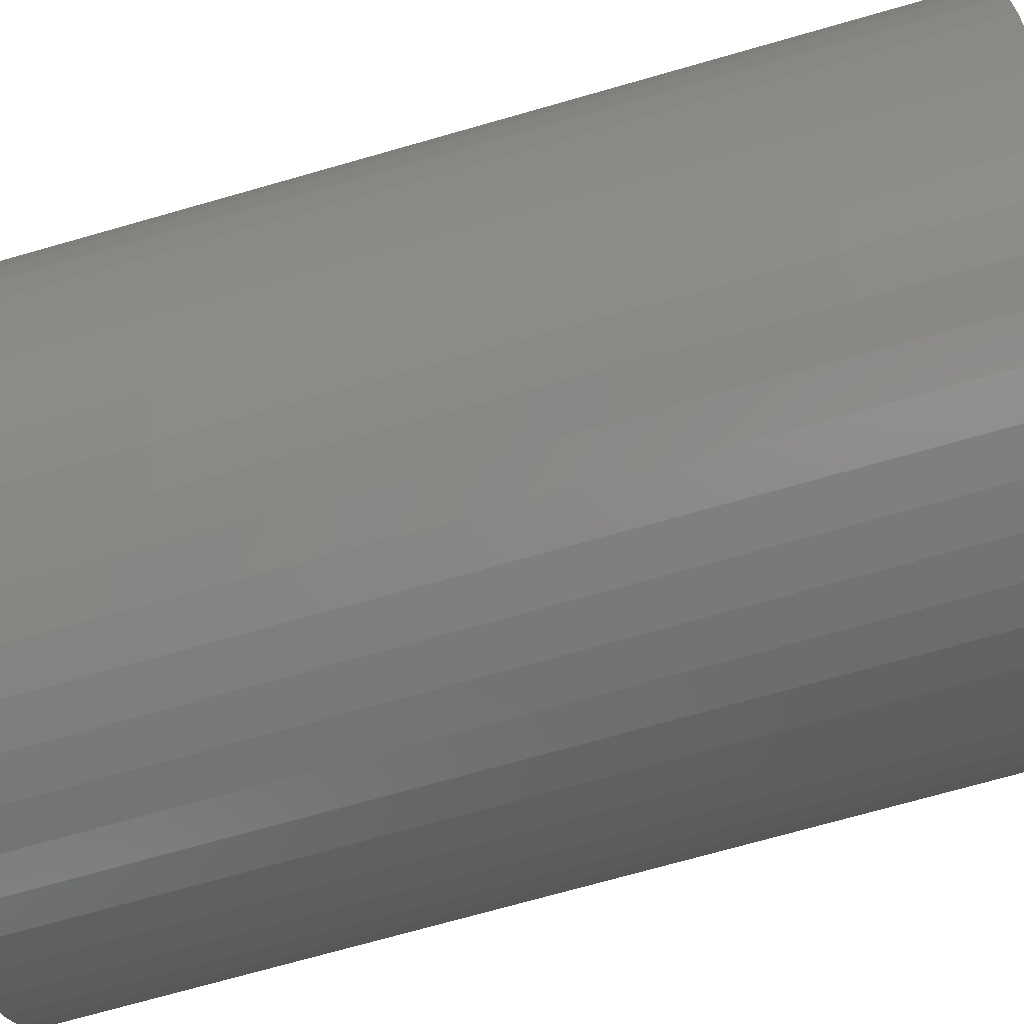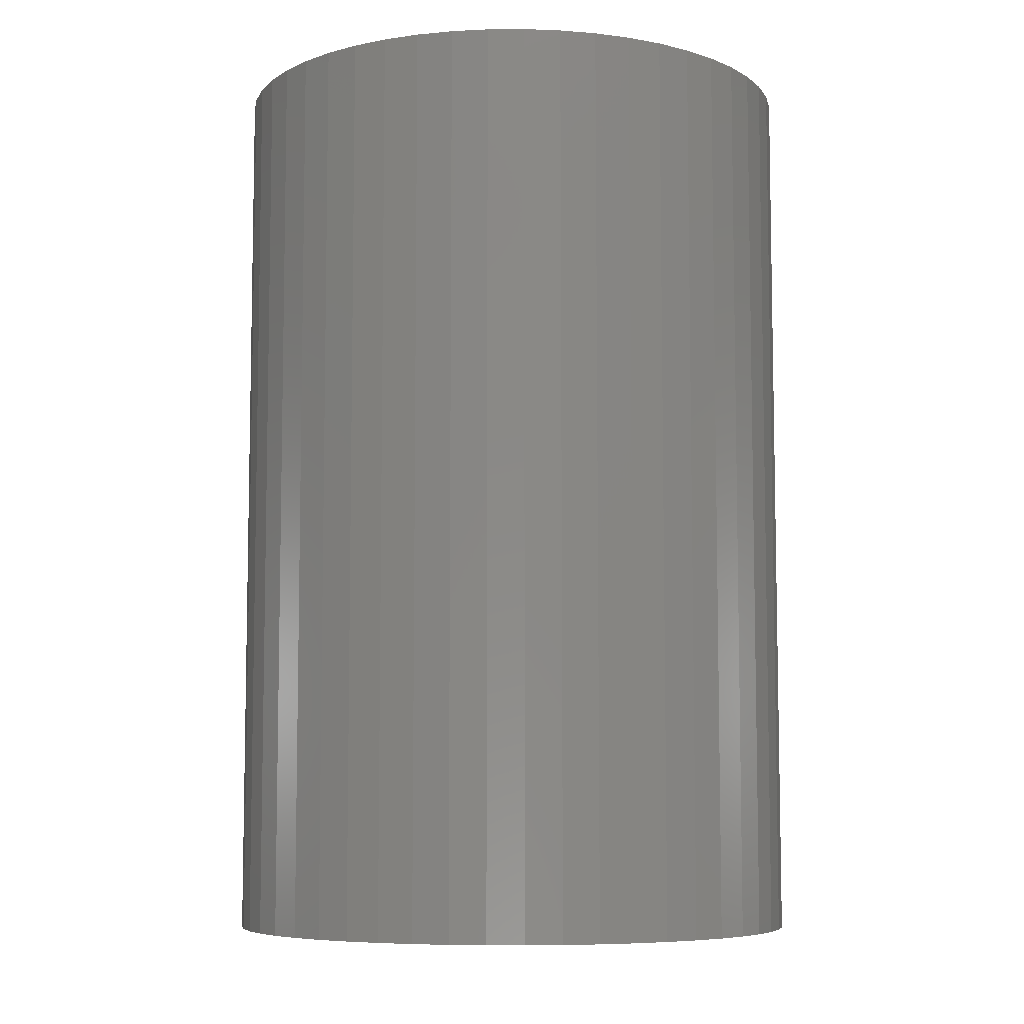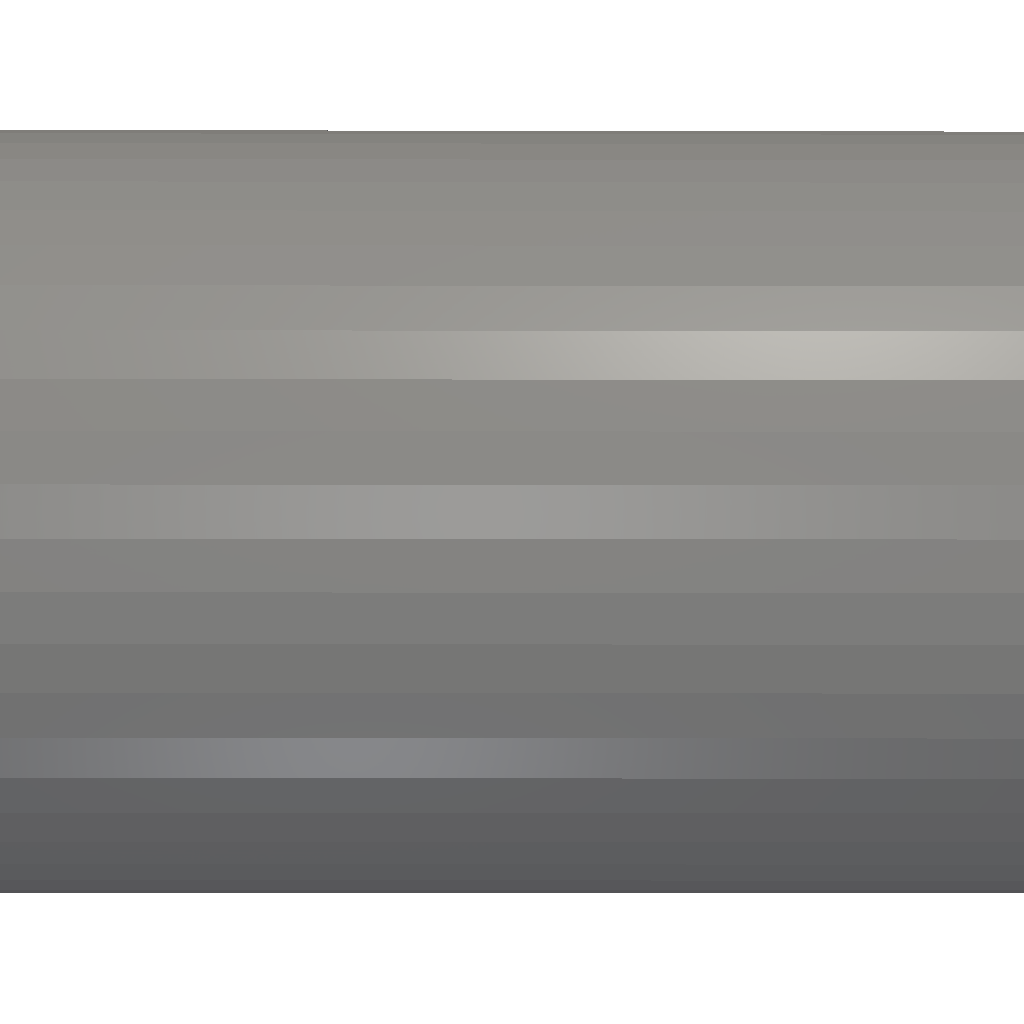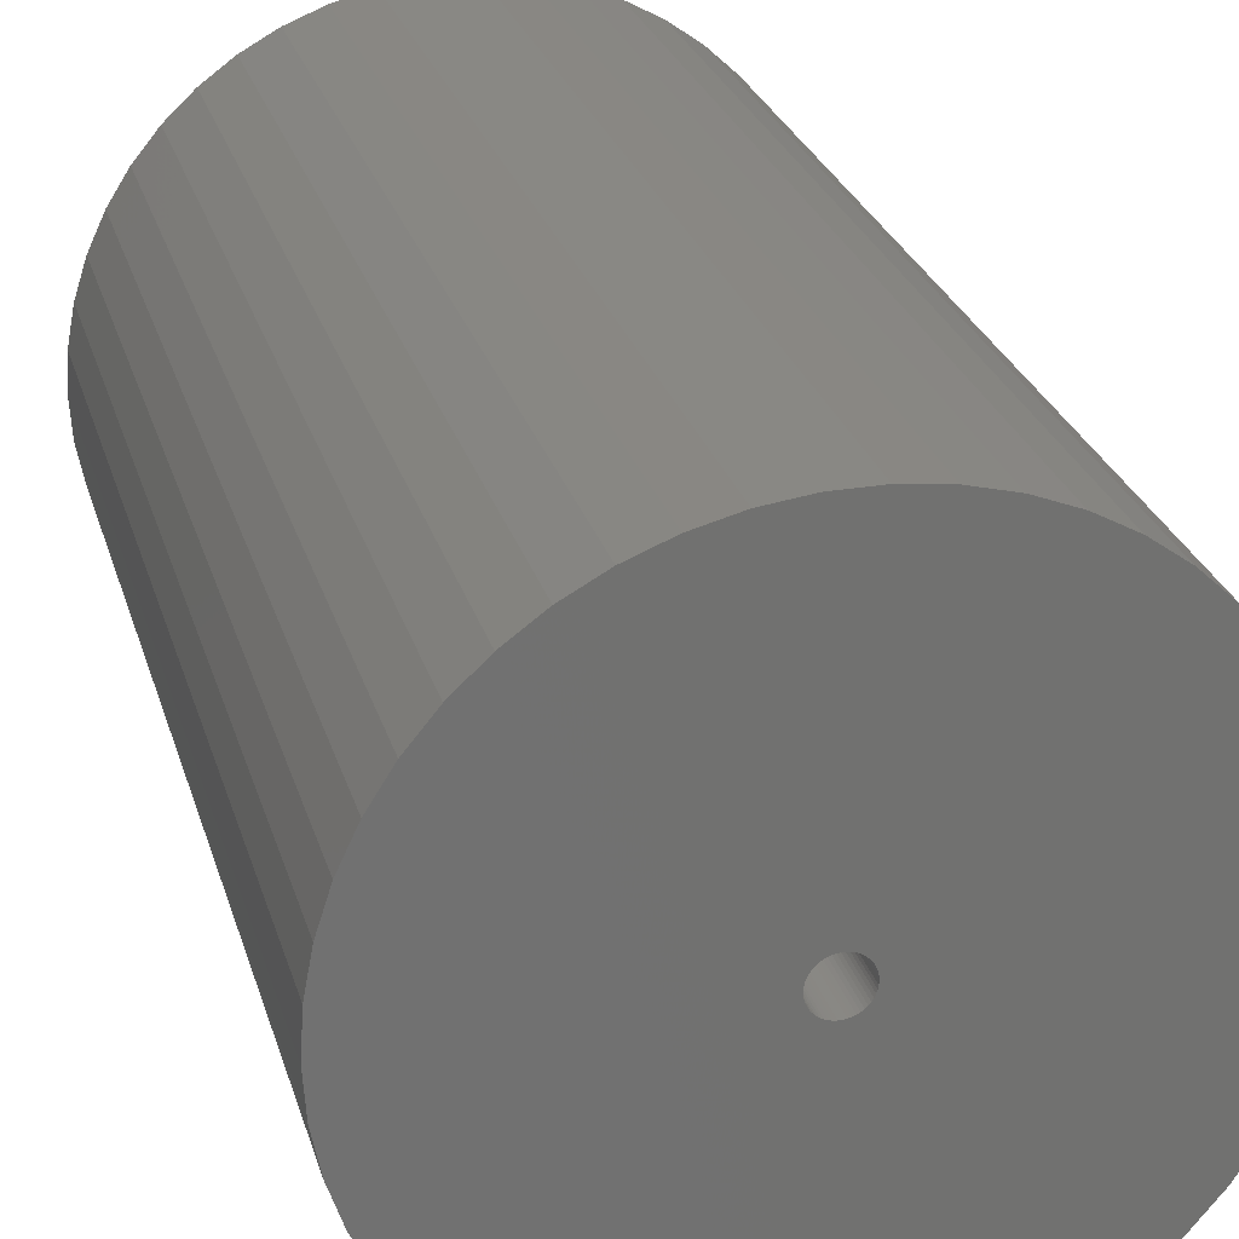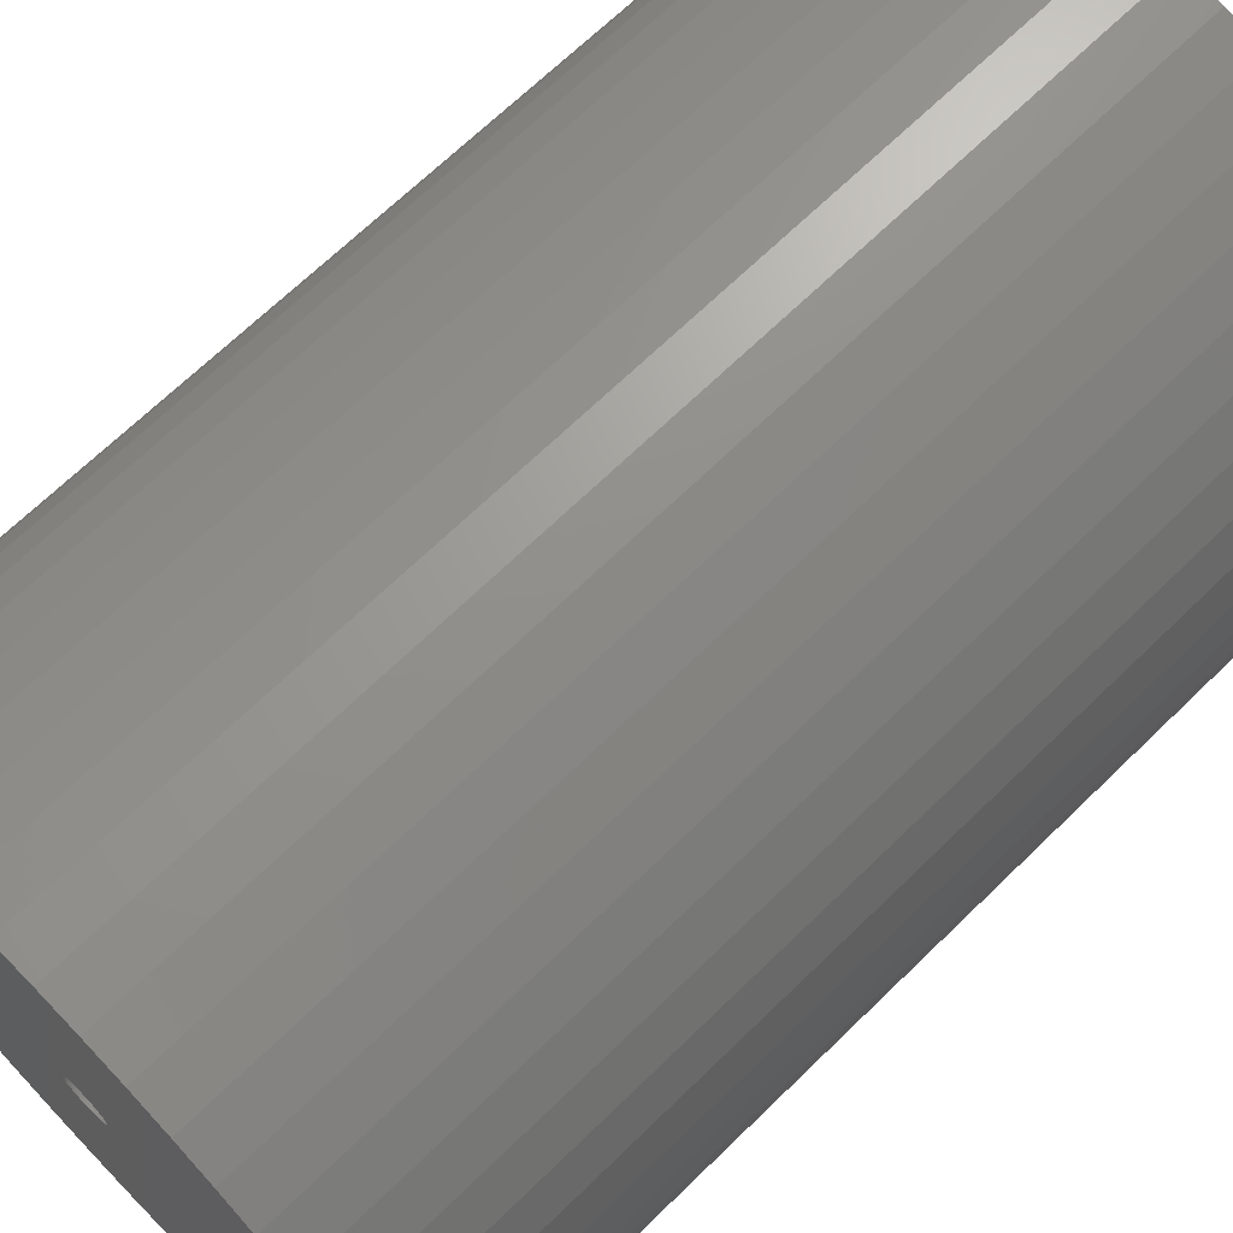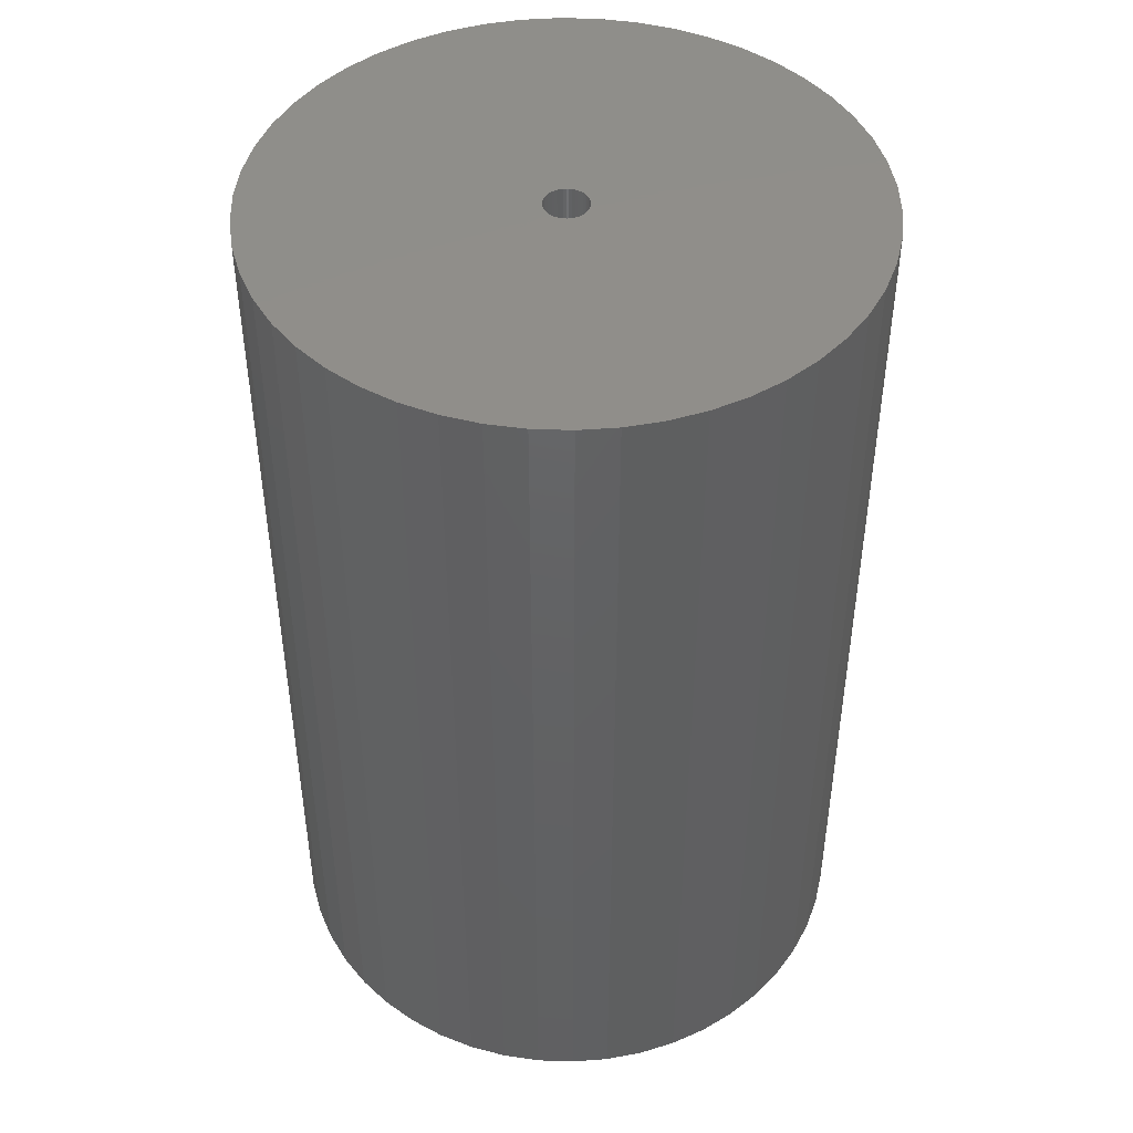
<metadata>
{"format":"stl","ext":"stl","renderer":"f3d","projection":"perspective","resolution":1024,"background":"white","views":[{"elev":-72.2,"azim":-74.1,"up":"+Y"},{"elev":-7.2,"azim":152.4,"up":"+Z"},{"elev":-10.8,"azim":-90.3,"up":"+Y"},{"elev":26.5,"azim":-15.1,"up":"+Y"},{"elev":68.2,"azim":-134.3,"up":"+Y"},{"elev":45.8,"azim":-170.5,"up":"+Z"}]}
</metadata>
<code>
# stl→obj: 200 verts, 400 faces
v 21.25 0 33
v 21.08 2.663 -33
v 21.08 2.663 33
v 21.25 0 -33
v -21.25 0 -33
v -21.08 2.663 33
v -21.08 2.663 -33
v -21.25 0 33
v 1.334 21.21 -33
v -1.334 21.21 33
v 1.334 21.21 33
v -1.334 21.21 -33
v -1.334 -21.21 -33
v 1.334 -21.21 33
v -1.334 -21.21 33
v 1.334 -21.21 -33
v 15.49 14.55 -33
v 13.55 16.37 33
v 15.49 14.55 33
v 13.55 16.37 -33
v -13.55 16.37 -33
v -15.49 14.55 33
v -13.55 16.37 33
v -15.49 14.55 -33
v -6.567 20.21 -33
v -9.048 19.23 33
v -6.567 20.21 33
v -9.048 19.23 -33
v 19.76 7.823 33
v 18.62 10.24 -33
v 18.62 10.24 33
v 19.76 7.823 -33
v 20.58 5.285 -33
v 20.58 5.285 33
v 17.19 12.49 -33
v 17.19 12.49 33
v 9.048 19.23 -33
v 6.567 20.21 33
v 9.048 19.23 33
v 6.567 20.21 -33
v 3.982 20.87 33
v 3.982 20.87 -33
v 11.39 17.94 33
v 11.39 17.94 -33
v -19.76 7.823 -33
v -18.62 10.24 33
v -18.62 10.24 -33
v -19.76 7.823 33
v -17.19 12.49 -33
v -17.19 12.49 33
v -20.58 5.285 -33
v -20.58 5.285 33
v -11.39 17.94 33
v -11.39 17.94 -33
v -3.982 20.87 33
v -3.982 20.87 -33
v 3.982 -20.87 33
v 3.982 -20.87 -33
v 9.048 -19.23 -33
v 11.39 -17.94 33
v 9.048 -19.23 33
v 11.39 -17.94 -33
v 1.55 0 33
v 1.538 0.1943 33
v 21.08 -2.663 33
v 1.501 0.3855 33
v 1.538 -0.1943 33
v 1.441 0.5706 33
v 20.58 -5.285 33
v 1.358 0.7467 33
v 1.501 -0.3855 33
v 1.254 0.9111 33
v 19.76 -7.823 33
v 1.13 1.061 33
v 1.441 -0.5706 33
v 0.988 1.194 33
v 18.62 -10.24 33
v 0.8305 1.309 33
v 1.358 -0.7467 33
v 0.66 1.402 33
v 17.19 -12.49 33
v 0.479 1.474 33
v 1.254 -0.9111 33
v 15.49 -14.55 33
v 0.2904 1.523 33
v 0.09732 1.547 33
v -0.09732 1.547 33
v -0.2904 1.523 33
v -0.479 1.474 33
v -0.66 1.402 33
v -0.8305 1.309 33
v -0.988 1.194 33
v -1.13 1.061 33
v -1.254 0.9111 33
v 1.13 -1.061 33
v 13.55 -16.37 33
v 0.988 -1.194 33
v 0.8305 -1.309 33
v 0.66 -1.402 33
v 6.567 -20.21 33
v 0.479 -1.474 33
v 0.2904 -1.523 33
v 0.09732 -1.547 33
v -0.09732 -1.547 33
v -0.2904 -1.523 33
v -3.982 -20.87 33
v -0.479 -1.474 33
v -6.567 -20.21 33
v -0.66 -1.402 33
v -9.048 -19.23 33
v -0.8305 -1.309 33
v -11.39 -17.94 33
v -0.988 -1.194 33
v -13.55 -16.37 33
v -1.13 -1.061 33
v -15.49 -14.55 33
v -1.254 -0.9111 33
v -17.19 -12.49 33
v -1.358 -0.7467 33
v -18.62 -10.24 33
v -1.441 -0.5706 33
v -19.76 -7.823 33
v -1.501 -0.3855 33
v -20.58 -5.285 33
v -1.538 -0.1943 33
v -21.08 -2.663 33
v -1.55 0 33
v -1.358 0.7467 33
v -1.441 0.5706 33
v -1.501 0.3855 33
v -1.538 0.1943 33
v 21.08 -2.663 -33
v 20.58 -5.285 -33
v 19.76 -7.823 -33
v -18.62 -10.24 -33
v -19.76 -7.823 -33
v 1.55 0 -33
v 1.538 -0.1943 -33
v 1.501 -0.3855 -33
v 1.538 0.1943 -33
v 1.441 -0.5706 -33
v 18.62 -10.24 -33
v 1.358 -0.7467 -33
v 17.19 -12.49 -33
v 1.501 0.3855 -33
v 1.254 -0.9111 -33
v 15.49 -14.55 -33
v 1.13 -1.061 -33
v 13.55 -16.37 -33
v 1.441 0.5706 -33
v 0.988 -1.194 -33
v 0.8305 -1.309 -33
v 1.358 0.7467 -33
v 0.66 -1.402 -33
v 6.567 -20.21 -33
v 0.479 -1.474 -33
v 1.254 0.9111 -33
v 0.2904 -1.523 -33
v 0.09732 -1.547 -33
v -0.09732 -1.547 -33
v -0.2904 -1.523 -33
v -3.982 -20.87 -33
v -0.479 -1.474 -33
v -6.567 -20.21 -33
v -0.66 -1.402 -33
v -9.048 -19.23 -33
v -0.8305 -1.309 -33
v -11.39 -17.94 -33
v -0.988 -1.194 -33
v -13.55 -16.37 -33
v -1.13 -1.061 -33
v -15.49 -14.55 -33
v -1.254 -0.9111 -33
v 1.13 1.061 -33
v 0.988 1.194 -33
v 0.8305 1.309 -33
v 0.66 1.402 -33
v 0.479 1.474 -33
v 0.2904 1.523 -33
v 0.09732 1.547 -33
v -0.09732 1.547 -33
v -0.2904 1.523 -33
v -0.479 1.474 -33
v -0.66 1.402 -33
v -0.8305 1.309 -33
v -0.988 1.194 -33
v -1.13 1.061 -33
v -1.254 0.9111 -33
v -1.358 0.7467 -33
v -1.441 0.5706 -33
v -1.501 0.3855 -33
v -1.538 0.1943 -33
v -1.55 0 -33
v -17.19 -12.49 -33
v -1.358 -0.7467 -33
v -1.441 -0.5706 -33
v -1.501 -0.3855 -33
v -20.58 -5.285 -33
v -1.538 -0.1943 -33
v -21.08 -2.663 -33
f 1 2 3
f 2 1 4
f 5 6 7
f 6 5 8
f 9 10 11
f 10 9 12
f 13 14 15
f 14 13 16
f 17 18 19
f 18 17 20
f 21 22 23
f 22 21 24
f 25 26 27
f 26 25 28
f 29 30 31
f 30 29 32
f 3 33 34
f 33 3 2
f 31 35 36
f 35 31 30
f 37 38 39
f 38 37 40
f 40 41 38
f 41 40 42
f 20 43 18
f 43 20 44
f 45 46 47
f 46 45 48
f 49 22 24
f 22 49 50
f 51 48 45
f 48 51 52
f 28 53 26
f 53 28 54
f 12 55 10
f 55 12 56
f 16 57 14
f 57 16 58
f 59 60 61
f 60 59 62
f 34 32 29
f 32 34 33
f 36 17 19
f 17 36 35
f 42 11 41
f 11 42 9
f 44 39 43
f 39 44 37
f 47 50 49
f 50 47 46
f 7 52 51
f 52 7 6
f 63 1 3
f 64 3 34
f 1 63 65
f 66 34 29
f 67 65 63
f 68 29 31
f 65 67 69
f 70 31 36
f 71 69 67
f 72 36 19
f 69 71 73
f 74 19 18
f 75 73 71
f 76 18 43
f 73 75 77
f 78 43 39
f 79 77 75
f 80 39 38
f 77 79 81
f 82 38 41
f 83 81 79
f 81 83 84
f 3 64 63
f 34 66 64
f 29 68 66
f 31 70 68
f 85 41 11
f 36 72 70
f 19 74 72
f 18 76 74
f 43 78 76
f 39 80 78
f 38 82 80
f 41 85 82
f 11 86 85
f 11 87 86
f 10 87 11
f 87 10 88
f 55 88 10
f 88 55 89
f 27 89 55
f 89 27 90
f 26 90 27
f 90 26 91
f 53 91 26
f 91 53 92
f 23 92 53
f 92 23 93
f 22 93 23
f 93 22 94
f 95 84 83
f 84 95 96
f 97 96 95
f 96 97 60
f 98 60 97
f 60 98 61
f 99 61 98
f 61 99 100
f 101 100 99
f 100 101 57
f 102 57 101
f 57 102 14
f 103 14 102
f 104 14 103
f 15 104 105
f 106 105 107
f 108 107 109
f 110 109 111
f 112 111 113
f 114 113 115
f 116 115 117
f 104 15 14
f 118 117 119
f 120 119 121
f 122 121 123
f 124 123 125
f 126 125 127
f 50 94 22
f 105 106 15
f 94 50 128
f 107 108 106
f 46 128 50
f 109 110 108
f 128 46 129
f 111 112 110
f 48 129 46
f 113 114 112
f 129 48 130
f 115 116 114
f 52 130 48
f 117 118 116
f 130 52 131
f 119 120 118
f 6 131 52
f 121 122 120
f 131 6 127
f 123 124 122
f 8 127 6
f 125 126 124
f 127 8 126
f 54 23 53
f 23 54 21
f 56 27 55
f 27 56 25
f 65 4 1
f 4 65 132
f 73 133 69
f 133 73 134
f 69 132 65
f 132 69 133
f 135 122 136
f 122 135 120
f 137 4 132
f 138 132 133
f 4 137 2
f 139 133 134
f 140 2 137
f 141 134 142
f 2 140 33
f 143 142 144
f 145 33 140
f 146 144 147
f 33 145 32
f 148 147 149
f 150 32 145
f 151 149 62
f 32 150 30
f 152 62 59
f 153 30 150
f 154 59 155
f 30 153 35
f 156 155 58
f 157 35 153
f 35 157 17
f 132 138 137
f 133 139 138
f 134 141 139
f 142 143 141
f 158 58 16
f 144 146 143
f 147 148 146
f 149 151 148
f 62 152 151
f 59 154 152
f 155 156 154
f 58 158 156
f 16 159 158
f 16 160 159
f 13 160 16
f 160 13 161
f 162 161 13
f 161 162 163
f 164 163 162
f 163 164 165
f 166 165 164
f 165 166 167
f 168 167 166
f 167 168 169
f 170 169 168
f 169 170 171
f 172 171 170
f 171 172 173
f 174 17 157
f 17 174 20
f 175 20 174
f 20 175 44
f 176 44 175
f 44 176 37
f 177 37 176
f 37 177 40
f 178 40 177
f 40 178 42
f 179 42 178
f 42 179 9
f 180 9 179
f 181 9 180
f 12 181 182
f 56 182 183
f 25 183 184
f 28 184 185
f 54 185 186
f 21 186 187
f 24 187 188
f 181 12 9
f 49 188 189
f 47 189 190
f 45 190 191
f 51 191 192
f 7 192 193
f 194 173 172
f 182 56 12
f 173 194 195
f 183 25 56
f 135 195 194
f 184 28 25
f 195 135 196
f 185 54 28
f 136 196 135
f 186 21 54
f 196 136 197
f 187 24 21
f 198 197 136
f 188 49 24
f 197 198 199
f 189 47 49
f 200 199 198
f 190 45 47
f 199 200 193
f 191 51 45
f 5 193 200
f 192 7 51
f 193 5 7
f 62 96 60
f 96 62 149
f 136 124 198
f 124 136 122
f 149 84 96
f 84 149 147
f 58 100 57
f 100 58 155
f 155 61 100
f 61 155 59
f 77 134 73
f 134 77 142
f 81 142 77
f 142 81 144
f 162 15 106
f 15 162 13
f 166 108 110
f 108 166 164
f 164 106 108
f 106 164 162
f 172 118 194
f 118 172 116
f 172 114 116
f 114 172 170
f 198 126 200
f 126 198 124
f 200 8 5
f 8 200 126
f 84 144 81
f 144 84 147
f 168 110 112
f 110 168 166
f 170 112 114
f 112 170 168
f 194 120 135
f 120 194 118
f 150 70 153
f 70 150 68
f 130 190 129
f 190 130 191
f 153 72 157
f 72 153 70
f 179 82 85
f 82 179 178
f 178 80 82
f 80 178 177
f 184 89 90
f 89 184 183
f 129 189 128
f 189 129 190
f 138 63 137
f 63 138 67
f 152 99 98
f 99 152 154
f 180 85 86
f 85 180 179
f 176 76 78
f 76 176 175
f 94 187 93
f 187 94 188
f 185 90 91
f 90 185 184
f 186 91 92
f 91 186 185
f 137 64 140
f 64 137 63
f 148 97 95
f 97 148 151
f 141 71 139
f 71 141 75
f 160 105 104
f 105 160 161
f 145 68 150
f 68 145 66
f 175 74 76
f 74 175 174
f 181 86 87
f 86 181 180
f 177 78 80
f 78 177 176
f 127 192 131
f 192 127 193
f 131 191 130
f 191 131 192
f 128 188 94
f 188 128 189
f 182 87 88
f 87 182 181
f 183 88 89
f 88 183 182
f 187 92 93
f 92 187 186
f 139 67 138
f 67 139 71
f 146 79 143
f 79 146 83
f 143 75 141
f 75 143 79
f 161 107 105
f 107 161 163
f 140 66 145
f 66 140 64
f 157 74 174
f 74 157 72
f 165 111 109
f 111 165 167
f 125 193 127
f 193 125 199
f 121 197 123
f 197 121 196
f 115 173 117
f 173 115 171
f 119 196 121
f 196 119 195
f 158 103 102
f 103 158 159
f 154 101 99
f 101 154 156
f 156 102 101
f 102 156 158
f 148 83 146
f 83 148 95
f 151 98 97
f 98 151 152
f 169 115 113
f 115 169 171
f 159 104 103
f 104 159 160
f 123 199 125
f 199 123 197
f 117 195 119
f 195 117 173
f 167 113 111
f 113 167 169
f 163 109 107
f 109 163 165

</code>
